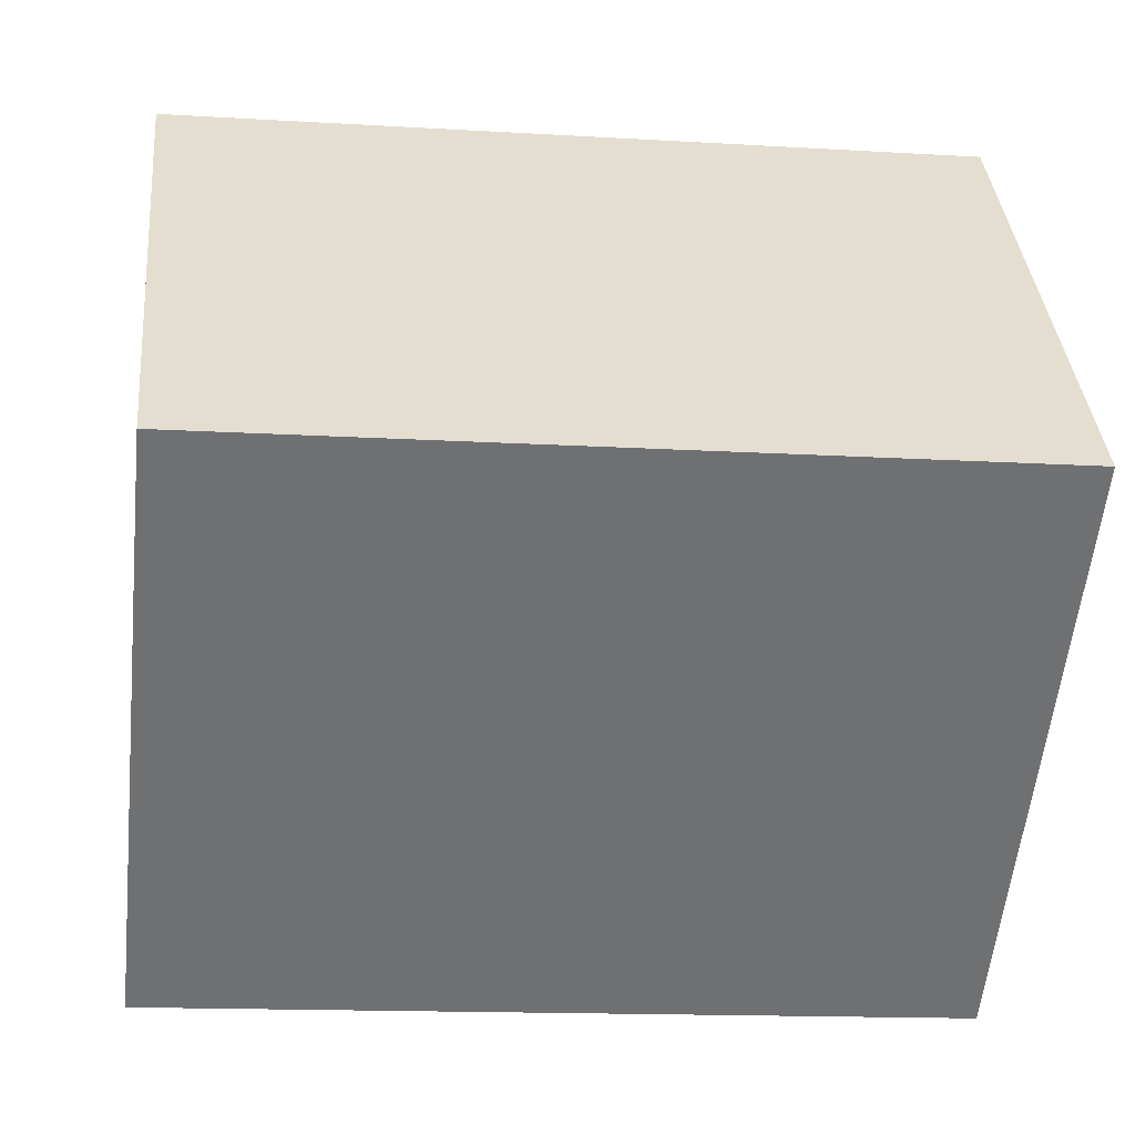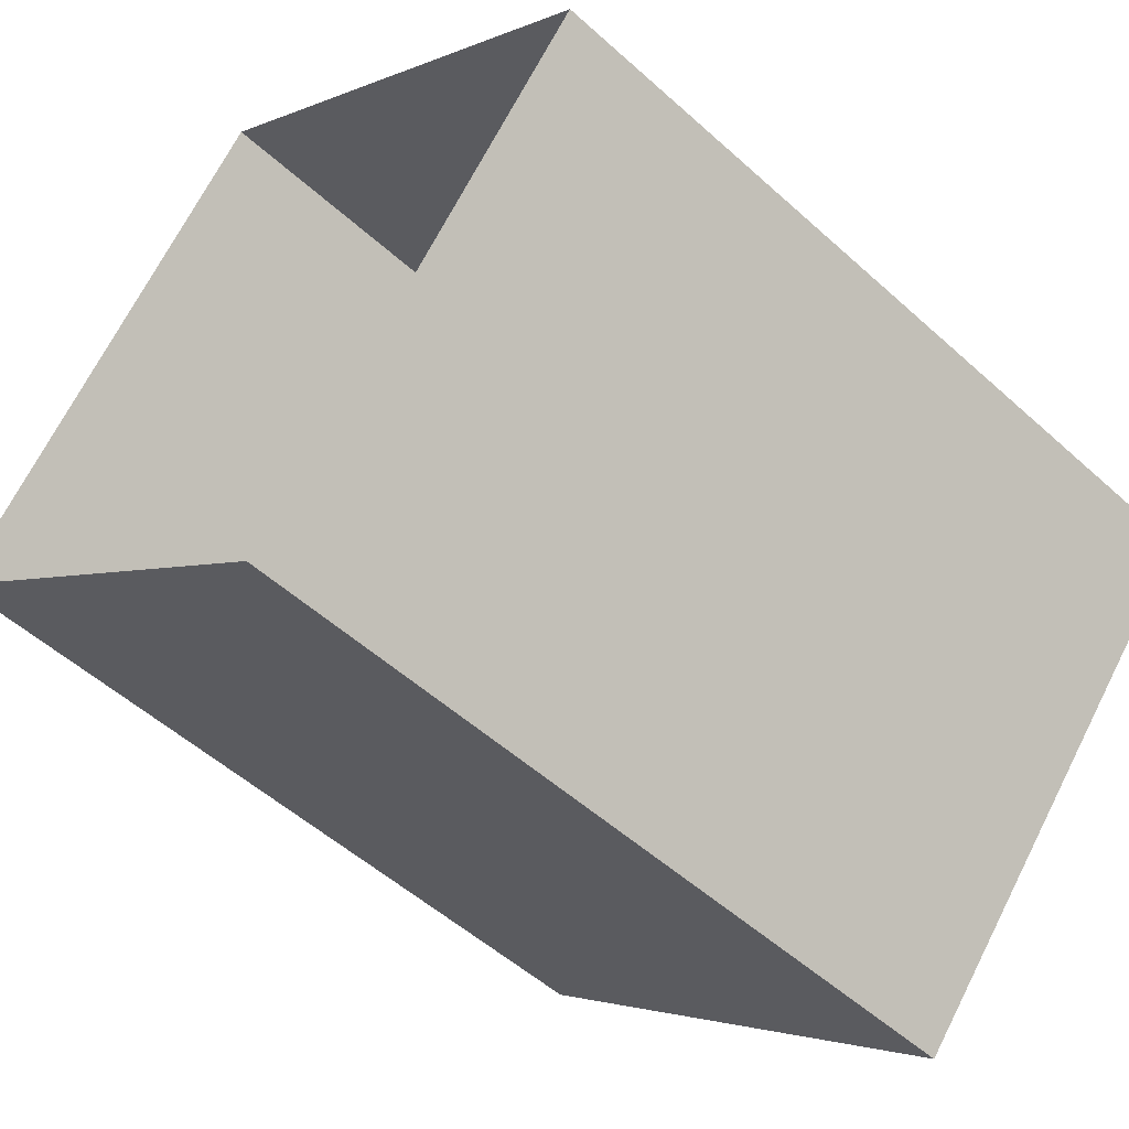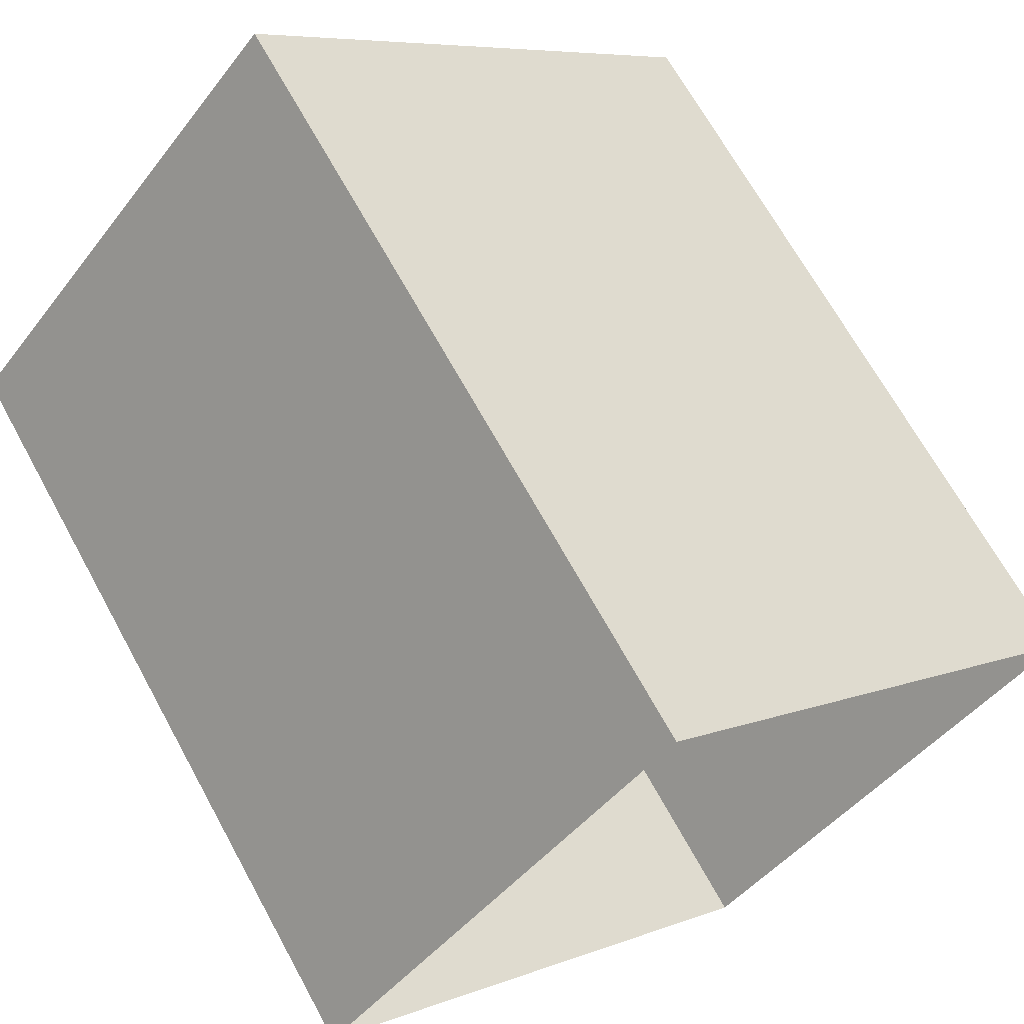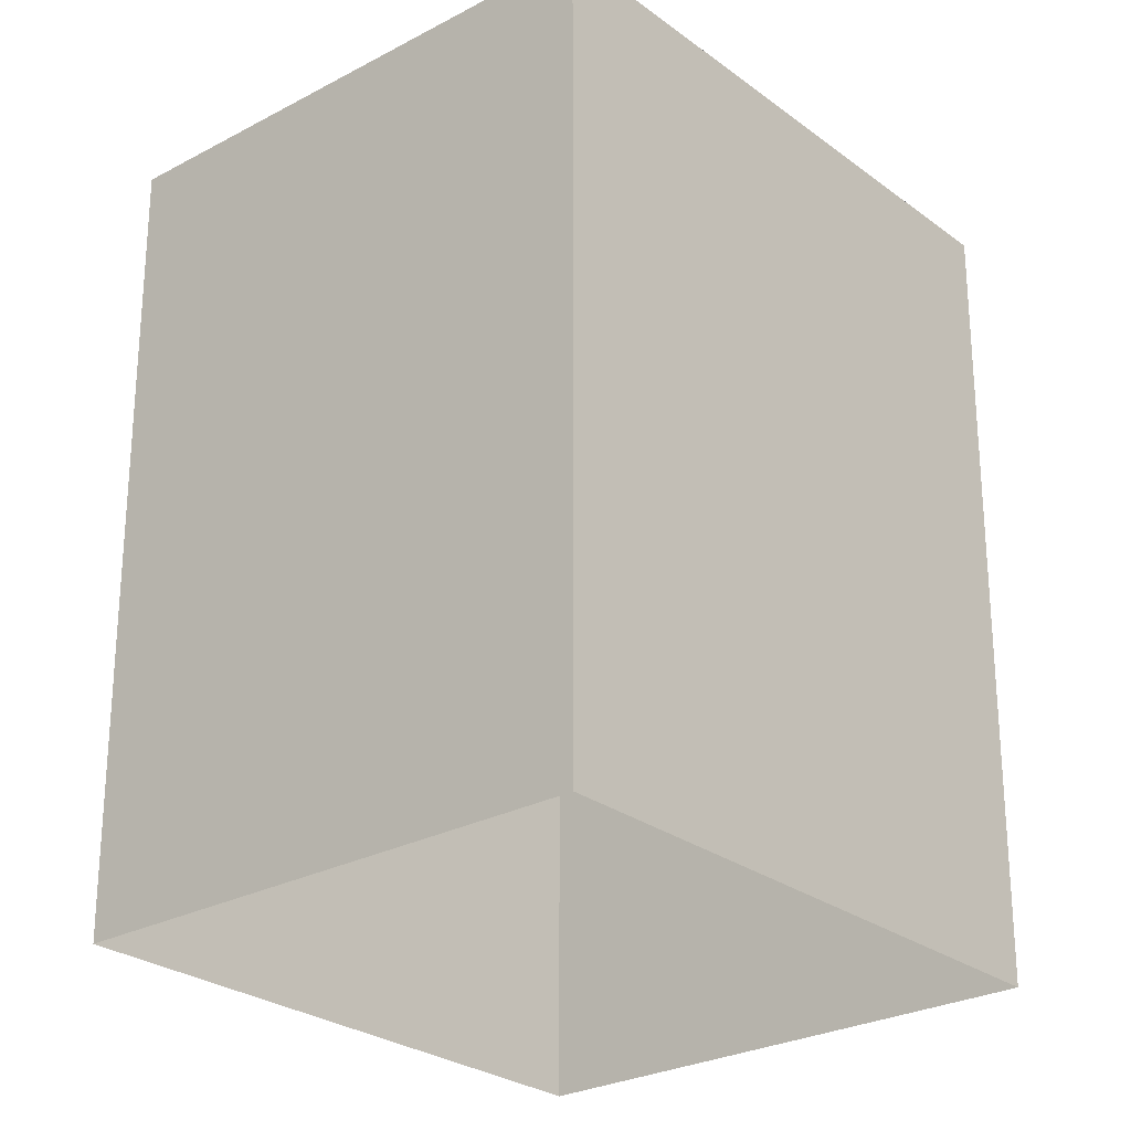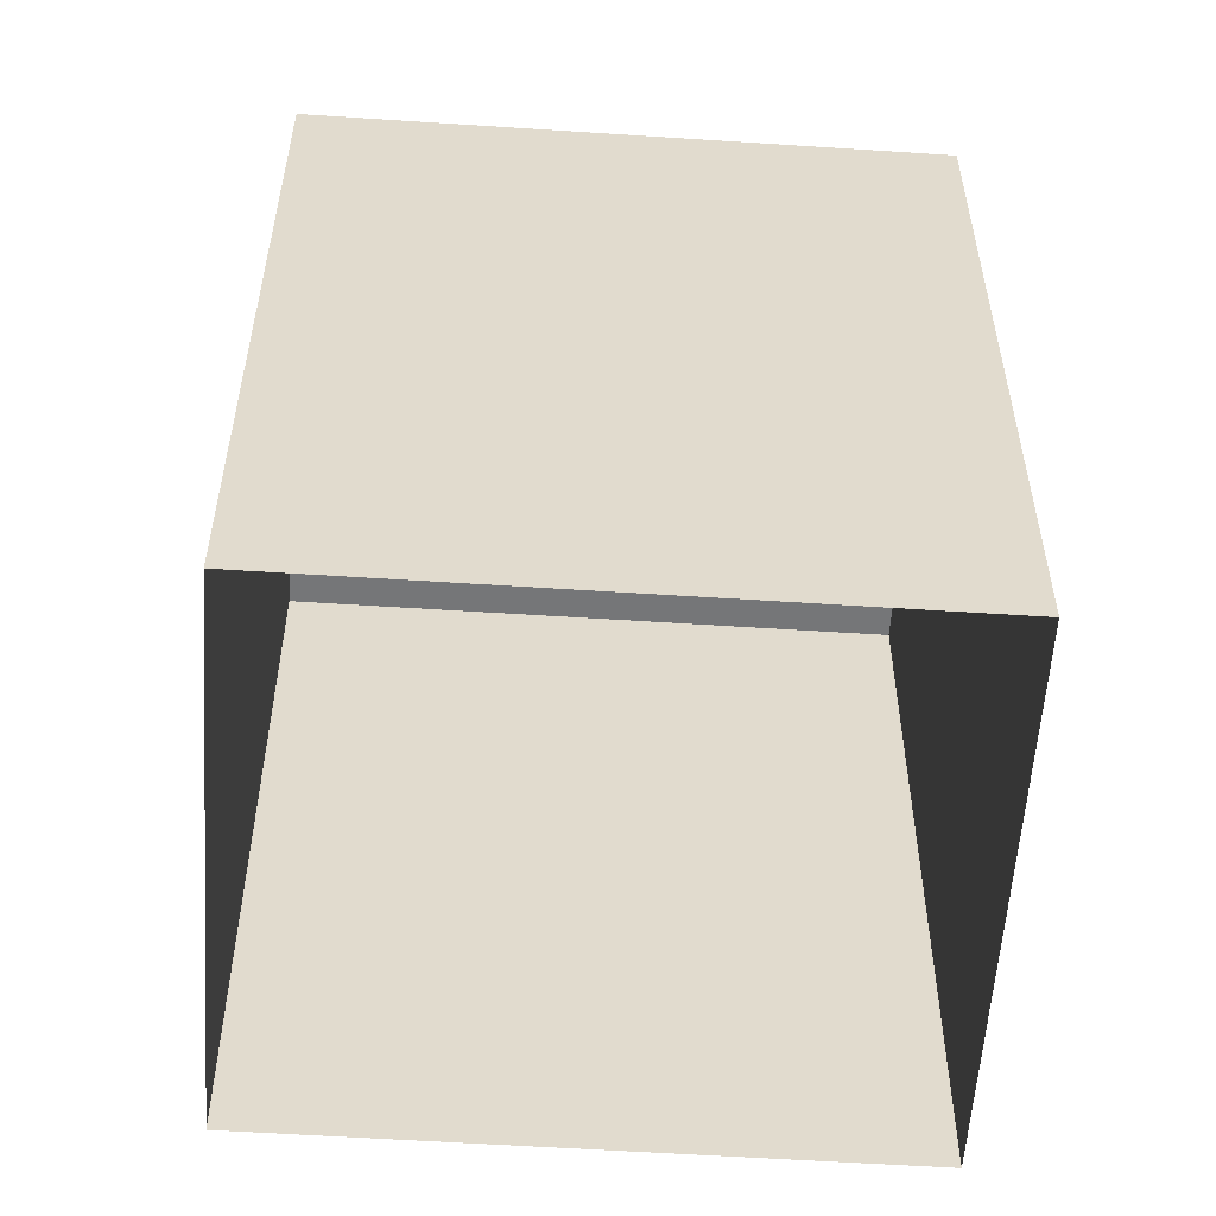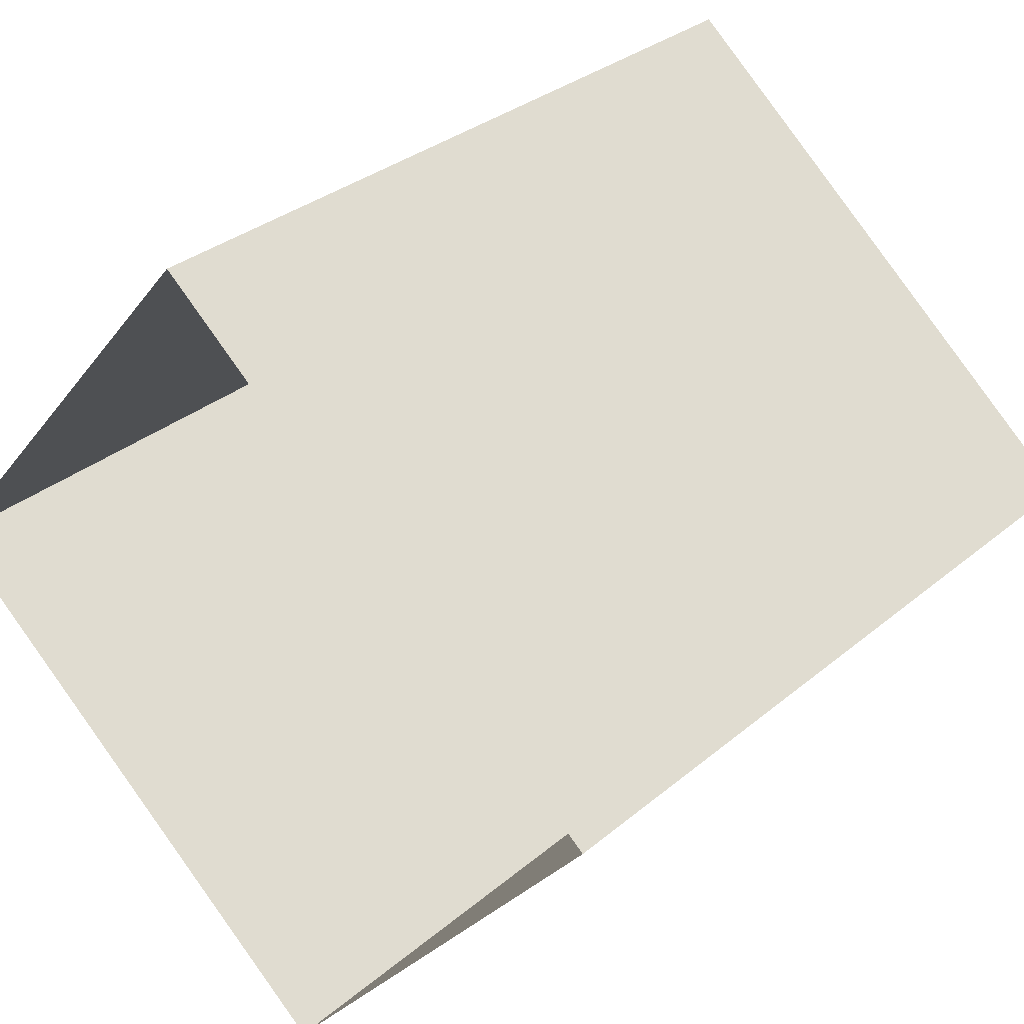
<metadata>
{"format":"obj","ext":"obj","renderer":"f3d","projection":"perspective","resolution":1024,"background":"white","views":[{"elev":-14.2,"azim":82.3,"up":"+Y"},{"elev":-52.4,"azim":-134.2,"up":"+Y"},{"elev":67.8,"azim":151.3,"up":"+Y"},{"elev":-26.4,"azim":-9.1,"up":"+Z"},{"elev":-56.8,"azim":36.6,"up":"+Z"},{"elev":31.4,"azim":-139.8,"up":"+Y"}]}
</metadata>
<code>
v -5644 -3.707e+04 2.385
v -5640 -3.707e+04 2.385
v -5638 -3.707e+04 2.384
v -5641 -3.707e+04 2.384
v -5644 -3.707e+04 8.893
v -5641 -3.707e+04 8.892
v -5638 -3.707e+04 8.892
v -5640 -3.707e+04 8.894
f 1 2 3
f 4 1 3
f 5 6 7
f 8 5 7
f 6 4 3
f 7 6 3
f 6 1 4
f 6 5 1
f 5 2 1
f 5 8 2
f 7 3 2
f 8 7 2

</code>
